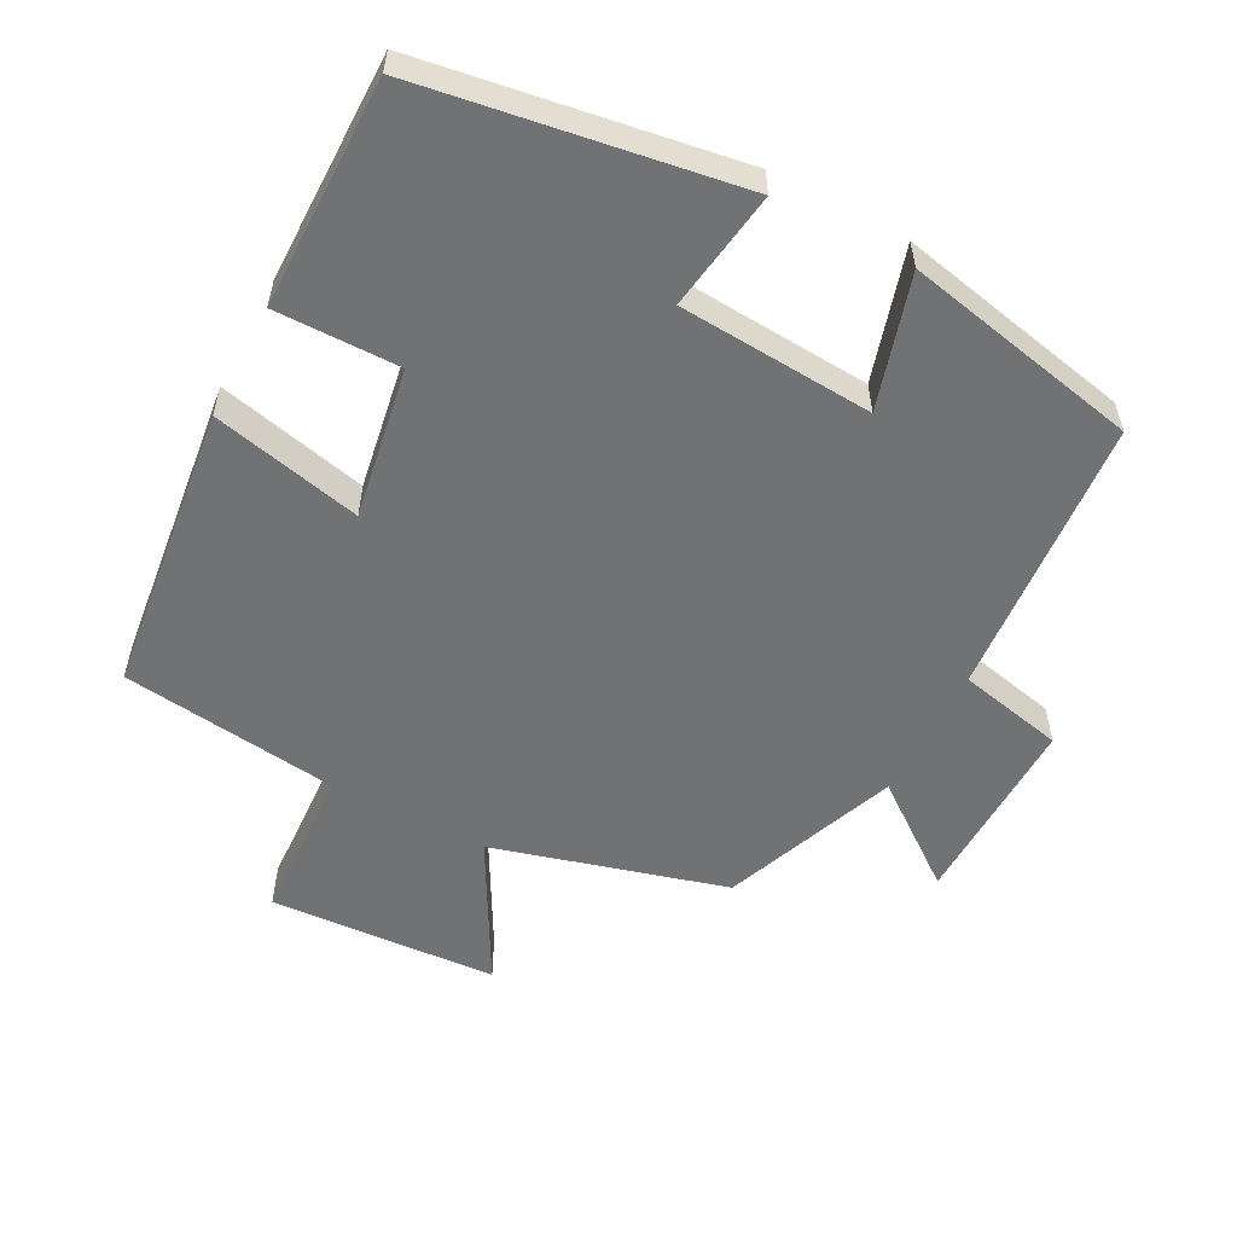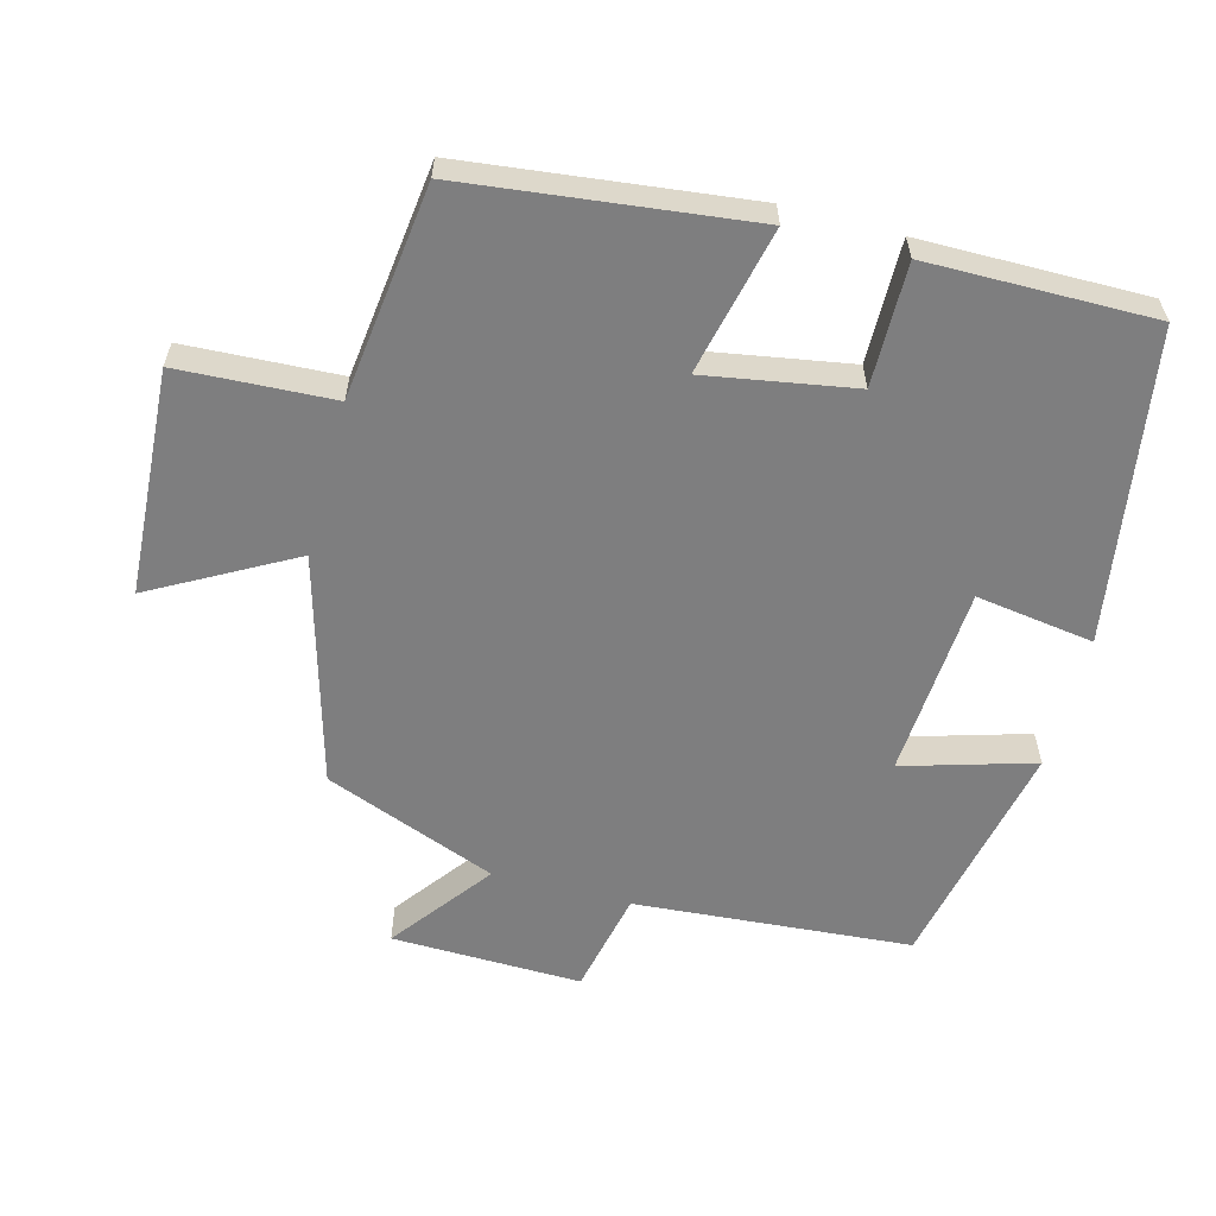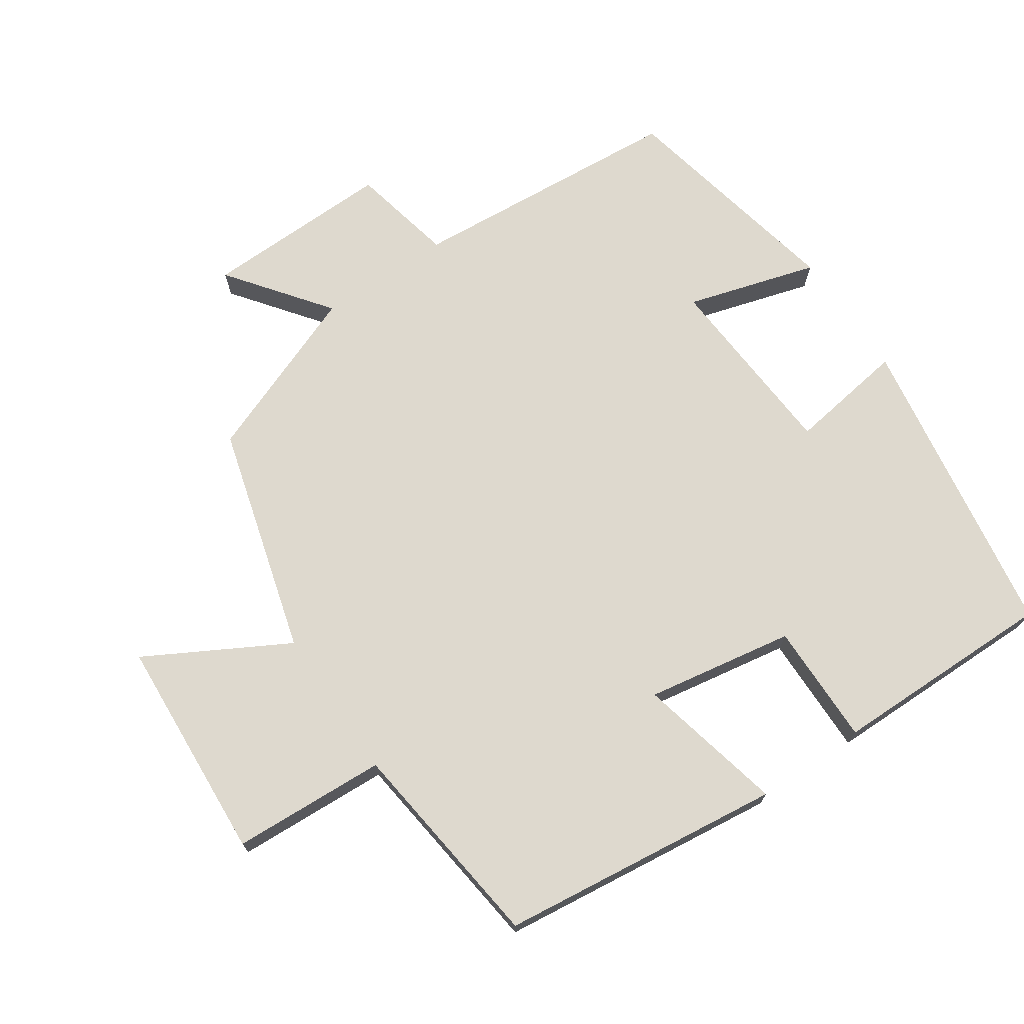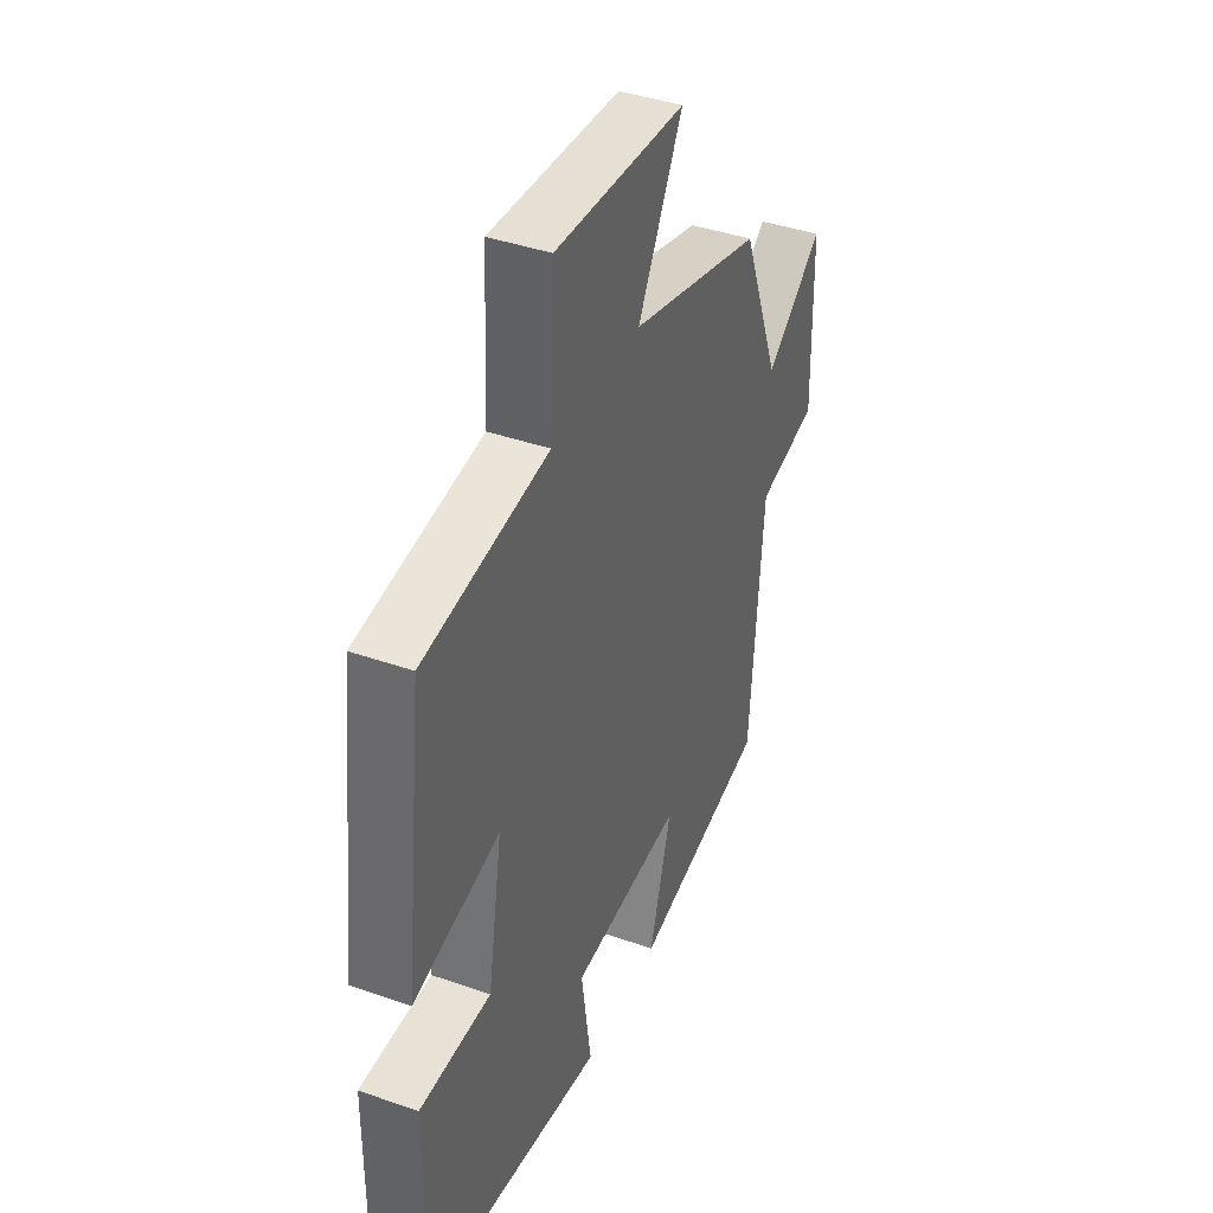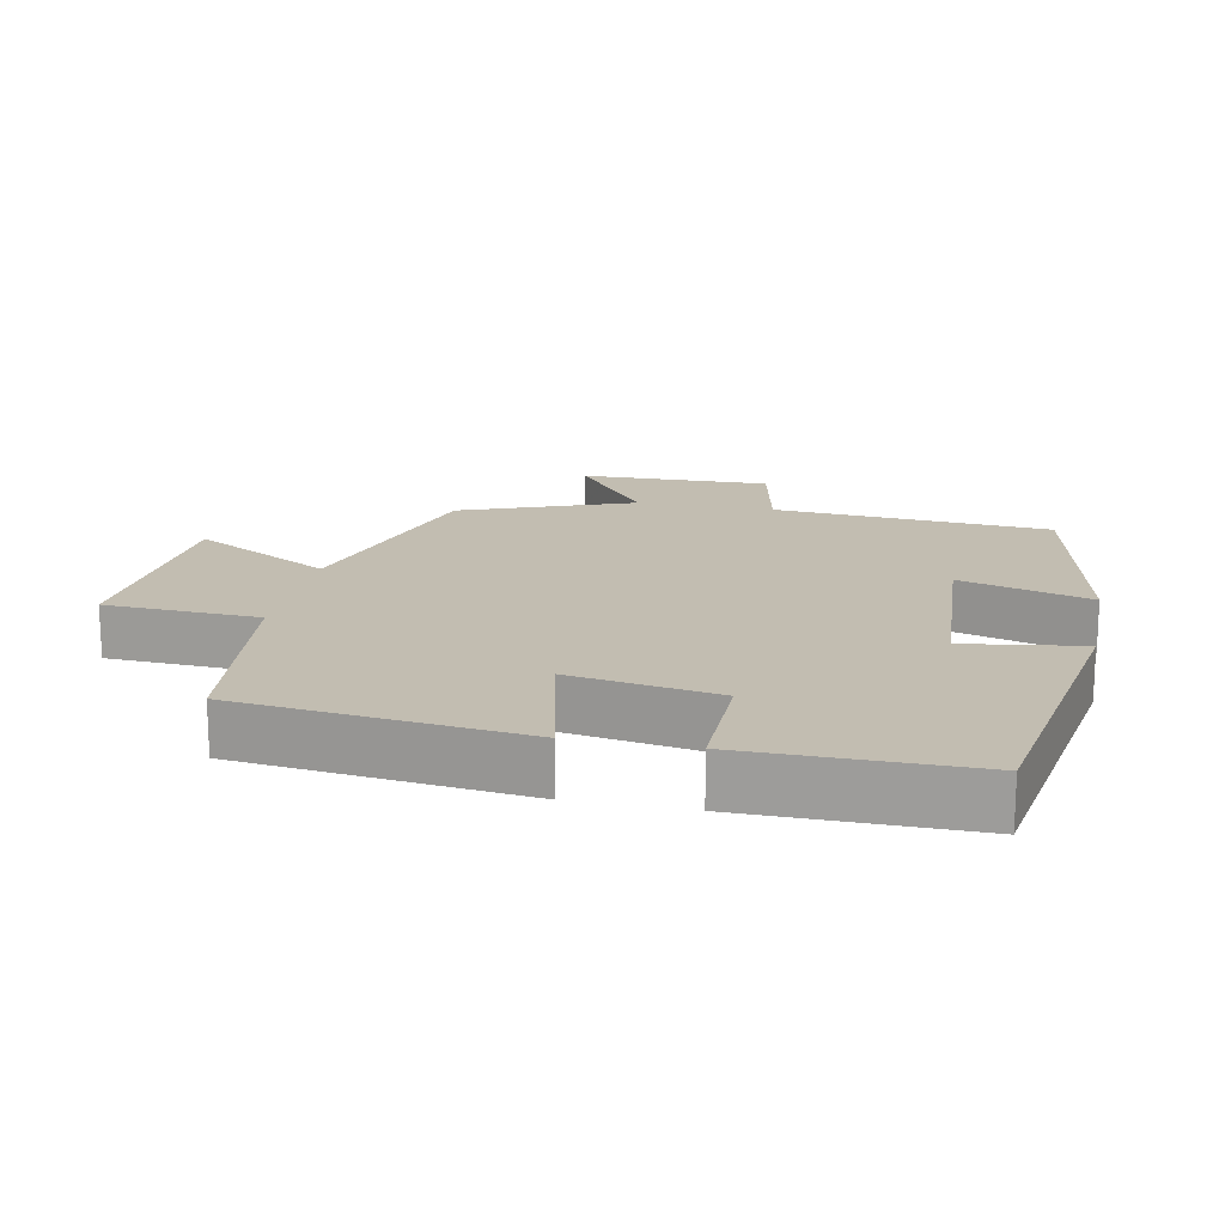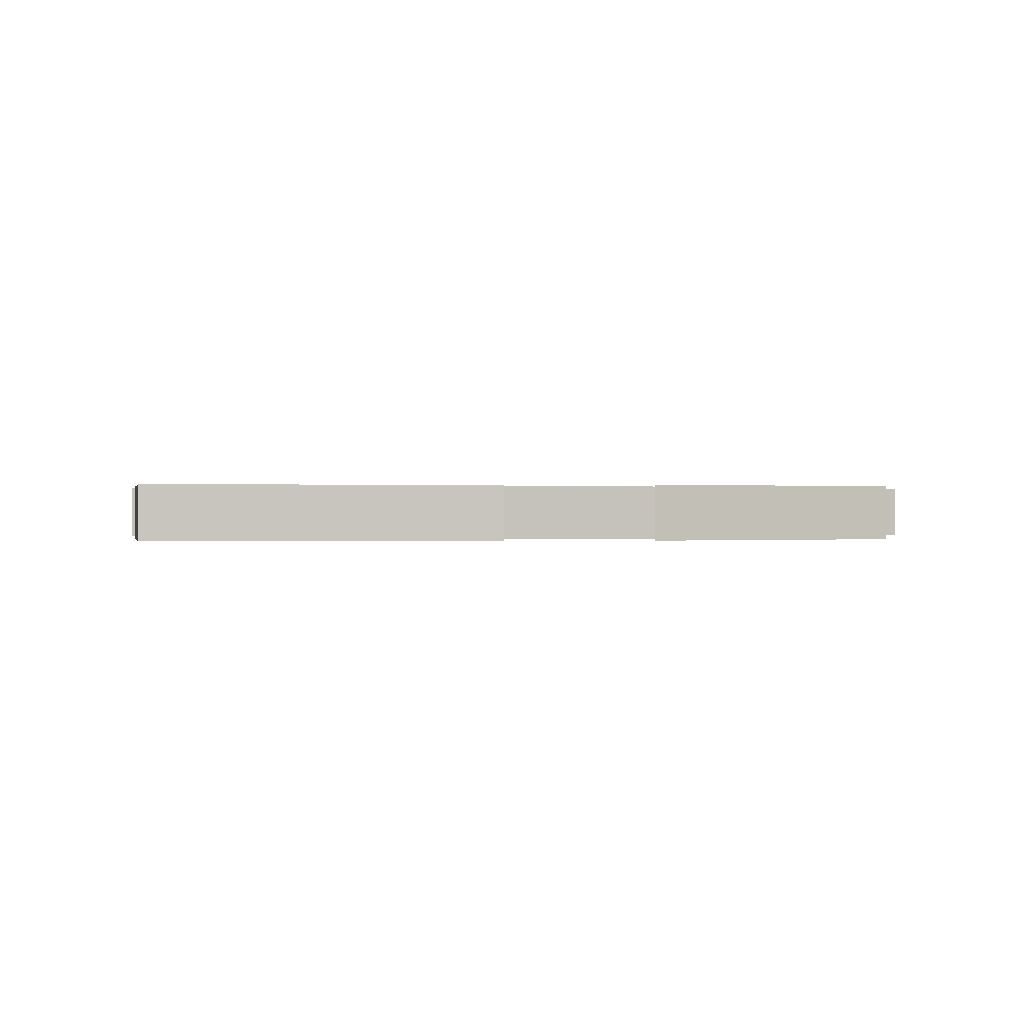
<metadata>
{"format":"obj","ext":"obj","renderer":"f3d","projection":"perspective","resolution":1024,"background":"white","views":[{"elev":-55.4,"azim":152.2,"up":"+Y"},{"elev":-59.4,"azim":75.1,"up":"+Y"},{"elev":71.4,"azim":55.8,"up":"+Y"},{"elev":40.8,"azim":113.1,"up":"+Z"},{"elev":16.9,"azim":101.6,"up":"+Y"},{"elev":0.1,"azim":168.8,"up":"+Y"}]}
</metadata>
<code>
v 0.452 0.07 0.462
v 0.5 0.07 0.055
v 0.289 0.07 0.103
v 0.325 0.07 -0.109
v 0.5 0.07 -0.107
v 0.502 0.07 -0.43
v 0.058 0.07 -0.5
v 0.083 0.07 -0.331
v -0.191 0.07 -0.313
v -0.136 0.07 -0.5
v -0.469 0.07 -0.431
v -0.5 0.07 -0.035
v -0.649 0.07 -0.003
v -0.643 0.07 0.269
v -0.5 0.07 0.161
v -0.404 0.07 0.408
v -0.076 0.07 0.5
v -0.187 0.07 0.701
v 0.135 0.07 0.721
v 0.146 0.07 0.5
v 0.452 0 0.462
v 0.5 0 0.055
v 0.289 0 0.103
v 0.325 0 -0.109
v 0.5 0 -0.107
v 0.502 0 -0.43
v 0.058 0 -0.5
v 0.083 0 -0.331
v -0.191 0 -0.313
v -0.136 0 -0.5
v -0.469 0 -0.431
v -0.5 0 -0.035
v -0.649 0 -0.003
v -0.643 0 0.269
v -0.5 0 0.161
v -0.404 0 0.408
v -0.076 0 0.5
v -0.187 0 0.701
v 0.135 0 0.721
v 0.146 0 0.5
f 17 18 19 20
f 15 16 17 20
f 15 20 1
f 12 13 14 15
f 9 10 11 12
f 8 9 12 15
f 5 6 7 8
f 4 5 8
f 3 4 8 15
f 1 2 3
f 1 3 15
f 40 39 38 37
f 40 37 36 35
f 21 40 35
f 35 34 33 32
f 32 31 30 29
f 35 32 29 28
f 28 27 26 25
f 28 25 24
f 35 28 24 23
f 23 22 21
f 35 23 21
f 1 21 22 2
f 2 22 23 3
f 3 23 24 4
f 4 24 25 5
f 5 25 26 6
f 6 26 27 7
f 7 27 28 8
f 8 28 29 9
f 9 29 30 10
f 10 30 31 11
f 11 31 32 12
f 12 32 33 13
f 13 33 34 14
f 14 34 35 15
f 15 35 36 16
f 16 36 37 17
f 17 37 38 18
f 18 38 39 19
f 19 39 40 20
f 20 40 21 1

</code>
